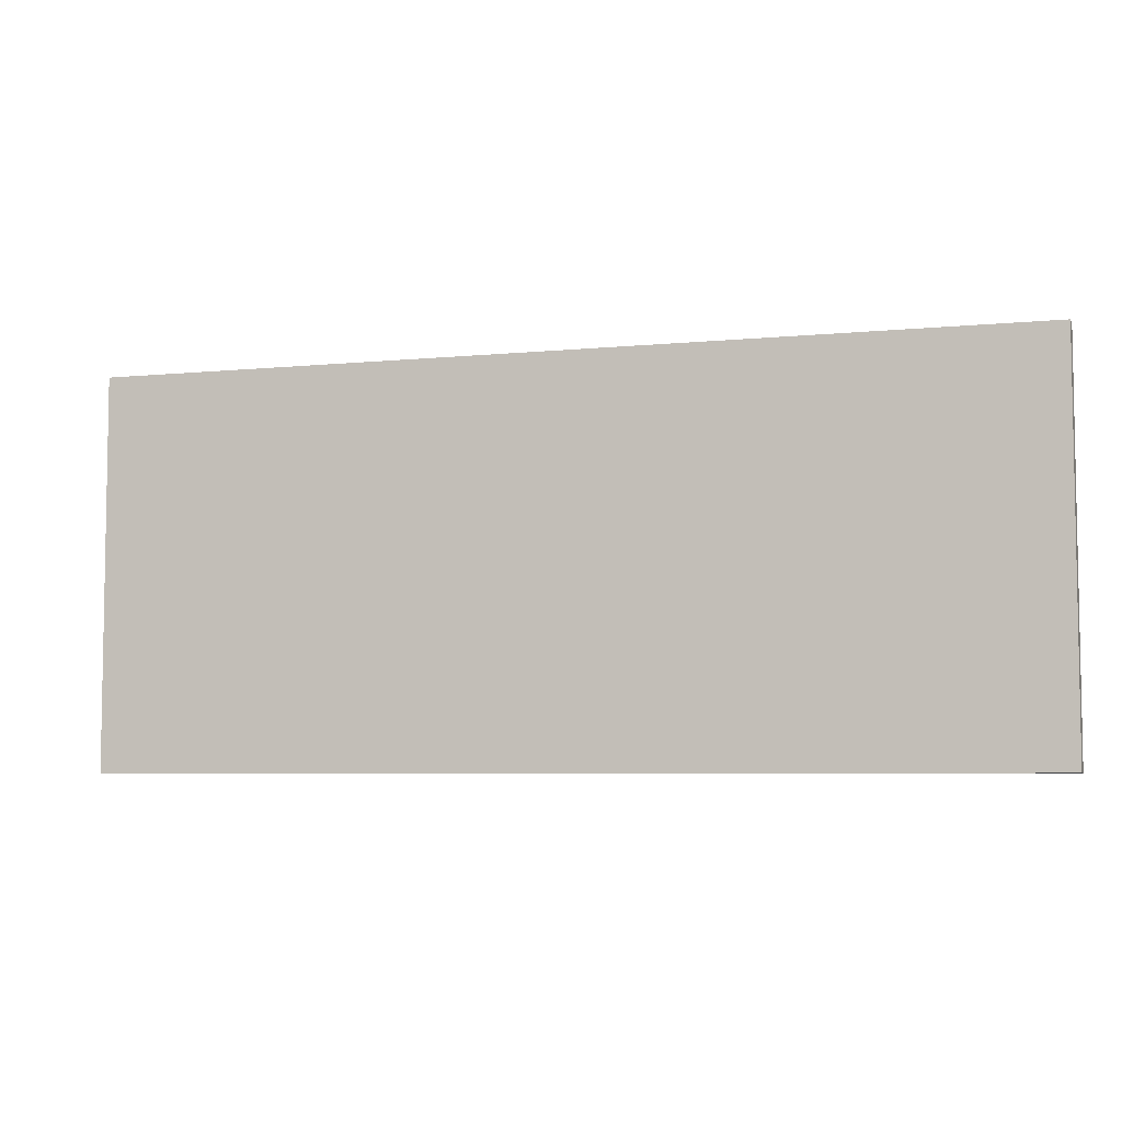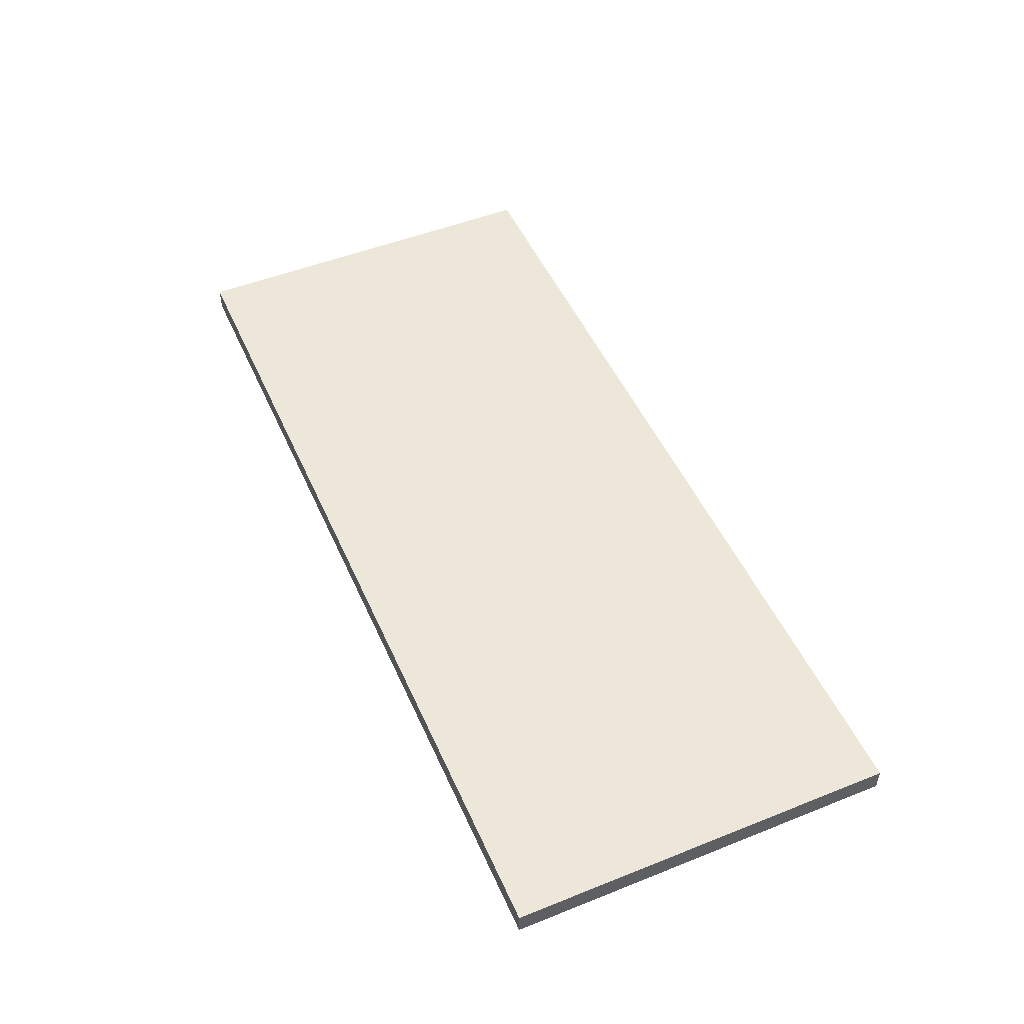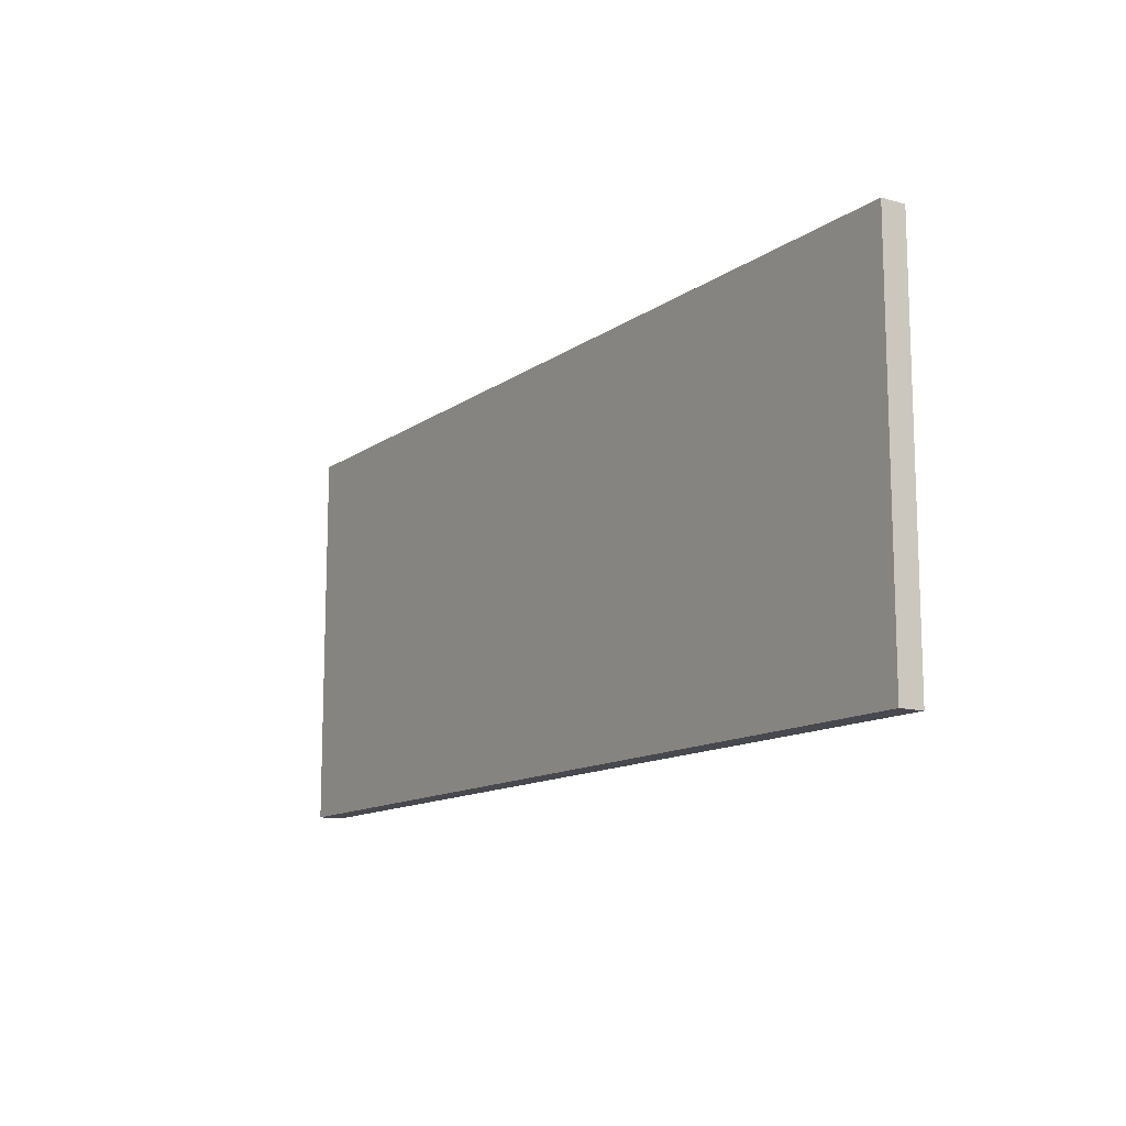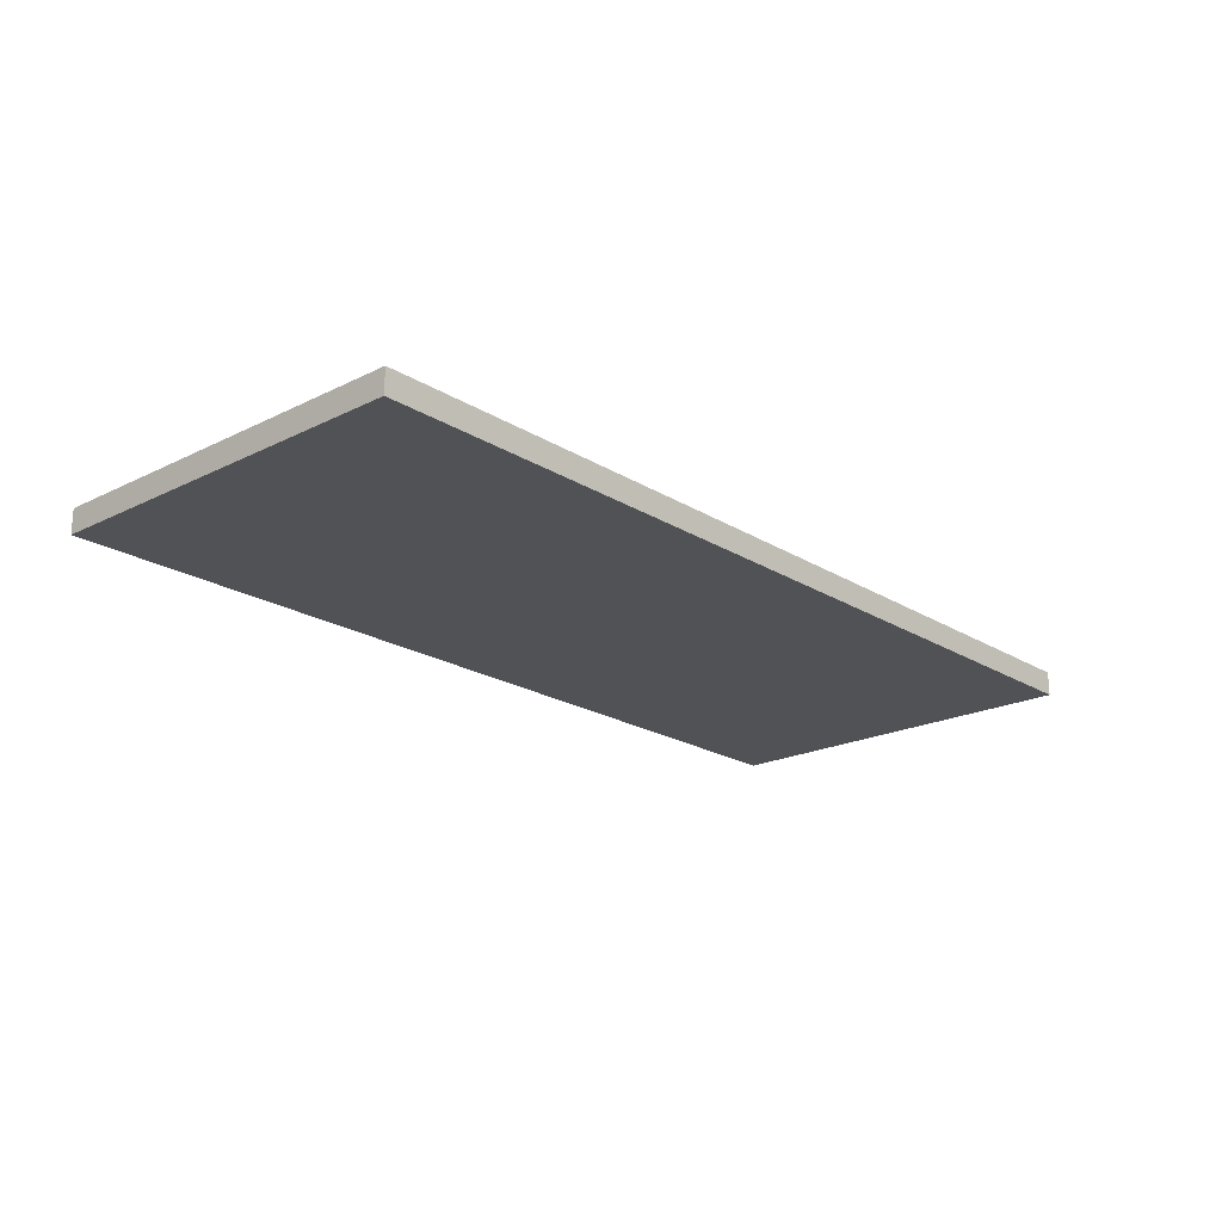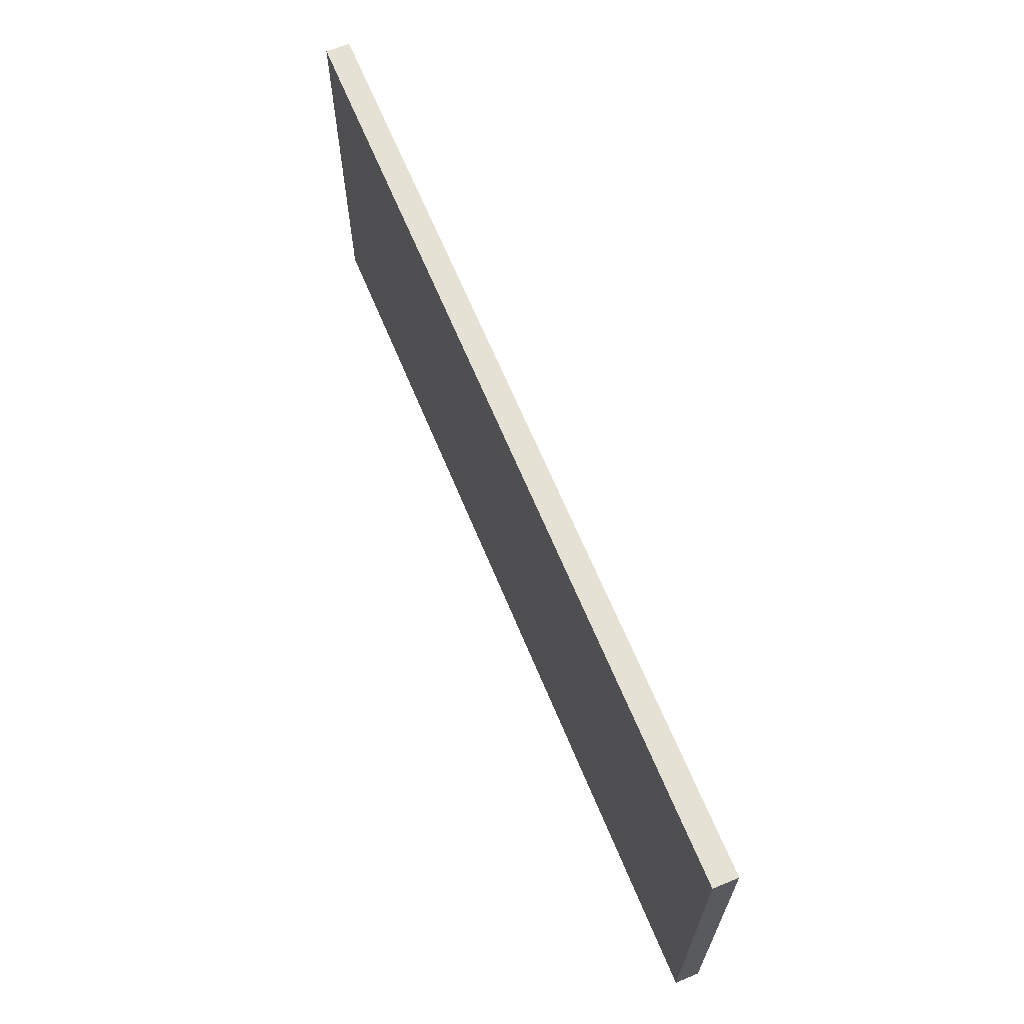
<metadata>
{"format":"obj","ext":"obj","renderer":"f3d","projection":"perspective","resolution":1024,"background":"white","views":[{"elev":-5.9,"azim":-163.3,"up":"+Z"},{"elev":50.2,"azim":-113.6,"up":"+Y"},{"elev":-12.6,"azim":57.2,"up":"+Z"},{"elev":-20.6,"azim":-48.1,"up":"+Y"},{"elev":65.1,"azim":67.6,"up":"+Z"}]}
</metadata>
<code>
o
v -3.3 0 14
v -3.3 0 14.1
v -3.3 0 14.6
v -3.3 0 14.7
v -3.3 0 15
v -3.3 0 15.1
v -3.3 0 15.4
v -3.3 0 15.5
v -3.3 0 15.6
v -3.3 0.1 14
v -3.3 0.1 14.1
v -3.3 0.1 14.6
v -3.3 0.1 14.7
v -3.3 0.1 15
v -3.3 0.1 15.1
v -3.3 0.1 15.4
v -3.3 0.1 15.5
v -3.3 0.1 15.6
v -7.1 0 14
v -7.1 0 14.2
v -7.1 0 14.5
v -7.1 0 14.6
v -7.1 0 15.1
v -7.1 0 15.3
v -7.1 0 15.6
v -7.1 0.1 14
v -7.1 0.1 14.2
v -7.1 0.1 14.5
v -7.1 0.1 14.6
v -7.1 0.1 15.1
v -7.1 0.1 15.3
v -7.1 0.1 15.6
v -3.3 0 14
v -3.3 0.1 14
v -3.6 0 14
v -3.6 0.1 14
v -4.5 0 14
v -4.5 0.1 14
v -5.5 0 14
v -5.5 0.1 14
v -6.4 0 14
v -6.4 0.1 14
v -6.7 0 14
v -6.7 0.1 14
v -7 0 14
v -7 0.1 14
v -7.1 0 14
v -7.1 0.1 14
v -3.3 0 15.6
v -3.3 0.1 15.6
v -3.8 0 15.6
v -3.8 0.1 15.6
v -4.1 0 15.6
v -4.1 0.1 15.6
v -7.1 0 15.6
v -7.1 0.1 15.6
v -3.3 0 14
v -3.6 0 14
v -4.5 0 14
v -5.5 0 14
v -6.4 0 14
v -6.7 0 14
v -7 0 14
v -7.1 0 14
v -3.3 0 14.1
v -3.6 0 14.1
v -4.4 0 14.1
v -4.5 0 14.1
v -4.6 0 14.1
v -5.5 0 14.1
v -5.6 0 14.1
v -6.4 0 14.1
v -6.7 0 14.1
v -6.9 0 14.1
v -7 0 14.1
v -4.3 0 14.2
v -4.4 0 14.2
v -4.6 0 14.2
v -5.5 0 14.2
v -5.6 0 14.2
v -5.9 0 14.2
v -6.8 0 14.2
v -6.9 0 14.2
v -7 0 14.2
v -7.1 0 14.2
v -4.1 0 14.3
v -4.3 0 14.3
v -4.4 0 14.3
v -4.8 0 14.3
v -5.1 0 14.3
v -5.6 0 14.3
v -5.9 0 14.3
v -6.1 0 14.3
v -6.8 0 14.3
v -7 0 14.3
v -4 0 14.4
v -4.1 0 14.4
v -4.2 0 14.4
v -4.3 0 14.4
v -4.9 0 14.4
v -5 0 14.4
v -5.1 0 14.4
v -5.2 0 14.4
v -5.9 0 14.4
v -6 0 14.4
v -6.1 0 14.4
v -6.3 0 14.4
v -3.8 0 14.5
v -4 0 14.5
v -4.1 0 14.5
v -4.2 0 14.5
v -4.7 0 14.5
v -4.8 0 14.5
v -5 0 14.5
v -5.1 0 14.5
v -5.2 0 14.5
v -5.4 0 14.5
v -6 0 14.5
v -6.2 0 14.5
v -6.3 0 14.5
v -6.4 0 14.5
v -6.9 0 14.5
v -7.1 0 14.5
v -3.3 0 14.6
v -3.8 0 14.6
v -3.9 0 14.6
v -4.1 0 14.6
v -4.6 0 14.6
v -4.7 0 14.6
v -4.9 0 14.6
v -5.1 0 14.6
v -5.4 0 14.6
v -5.6 0 14.6
v -6.2 0 14.6
v -6.4 0 14.6
v -6.9 0 14.6
v -7.1 0 14.6
v -3.3 0 14.7
v -3.9 0 14.7
v -4.7 0 14.7
v -5.6 0 14.7
v -6.4 0 14.7
v -6.9 0 14.7
v -4.6 0 14.8
v -4.7 0 14.8
v -3.3 0 15
v -4.8 0 15
v -3.3 0 15.1
v -4.8 0 15.1
v -5.6 0 15.1
v -7 0 15.1
v -7.1 0 15.1
v -4.8 0 15.2
v -5.6 0 15.2
v -7 0 15.2
v -5.6 0 15.3
v -7.1 0 15.3
v -3.3 0 15.4
v -3.9 0 15.4
v -3.3 0 15.5
v -3.8 0 15.5
v -3.9 0 15.5
v -4.1 0 15.5
v -3.3 0 15.6
v -3.8 0 15.6
v -4.1 0 15.6
v -7.1 0 15.6
v -3.3 0.1 14
v -3.6 0.1 14
v -4.5 0.1 14
v -5.5 0.1 14
v -6.4 0.1 14
v -6.7 0.1 14
v -7 0.1 14
v -7.1 0.1 14
v -3.3 0.1 14.1
v -3.6 0.1 14.1
v -4.4 0.1 14.1
v -4.5 0.1 14.1
v -4.6 0.1 14.1
v -5.5 0.1 14.1
v -5.6 0.1 14.1
v -6.4 0.1 14.1
v -6.7 0.1 14.1
v -6.9 0.1 14.1
v -7 0.1 14.1
v -4.3 0.1 14.2
v -4.4 0.1 14.2
v -4.6 0.1 14.2
v -5.5 0.1 14.2
v -5.6 0.1 14.2
v -5.9 0.1 14.2
v -6.8 0.1 14.2
v -6.9 0.1 14.2
v -7 0.1 14.2
v -7.1 0.1 14.2
v -4.1 0.1 14.3
v -4.3 0.1 14.3
v -4.4 0.1 14.3
v -4.8 0.1 14.3
v -5.1 0.1 14.3
v -5.6 0.1 14.3
v -5.9 0.1 14.3
v -6.1 0.1 14.3
v -6.8 0.1 14.3
v -7 0.1 14.3
v -4 0.1 14.4
v -4.1 0.1 14.4
v -4.2 0.1 14.4
v -4.3 0.1 14.4
v -4.9 0.1 14.4
v -5 0.1 14.4
v -5.1 0.1 14.4
v -5.2 0.1 14.4
v -5.9 0.1 14.4
v -6 0.1 14.4
v -6.1 0.1 14.4
v -6.3 0.1 14.4
v -3.8 0.1 14.5
v -4 0.1 14.5
v -4.1 0.1 14.5
v -4.2 0.1 14.5
v -4.7 0.1 14.5
v -4.8 0.1 14.5
v -5 0.1 14.5
v -5.1 0.1 14.5
v -5.2 0.1 14.5
v -5.4 0.1 14.5
v -6 0.1 14.5
v -6.2 0.1 14.5
v -6.3 0.1 14.5
v -6.4 0.1 14.5
v -6.9 0.1 14.5
v -7.1 0.1 14.5
v -3.3 0.1 14.6
v -3.8 0.1 14.6
v -3.9 0.1 14.6
v -4.1 0.1 14.6
v -4.6 0.1 14.6
v -4.7 0.1 14.6
v -4.9 0.1 14.6
v -5.1 0.1 14.6
v -5.4 0.1 14.6
v -5.6 0.1 14.6
v -6.2 0.1 14.6
v -6.4 0.1 14.6
v -6.9 0.1 14.6
v -7.1 0.1 14.6
v -3.3 0.1 14.7
v -3.9 0.1 14.7
v -4.7 0.1 14.7
v -5.6 0.1 14.7
v -6.4 0.1 14.7
v -6.9 0.1 14.7
v -4.6 0.1 14.8
v -4.7 0.1 14.8
v -3.3 0.1 15
v -4.8 0.1 15
v -3.3 0.1 15.1
v -4.8 0.1 15.1
v -5.6 0.1 15.1
v -7 0.1 15.1
v -7.1 0.1 15.1
v -4.8 0.1 15.2
v -5.6 0.1 15.2
v -7 0.1 15.2
v -5.6 0.1 15.3
v -7.1 0.1 15.3
v -3.3 0.1 15.4
v -3.9 0.1 15.4
v -3.3 0.1 15.5
v -3.8 0.1 15.5
v -3.9 0.1 15.5
v -4.1 0.1 15.5
v -3.3 0.1 15.6
v -3.8 0.1 15.6
v -4.1 0.1 15.6
v -7.1 0.1 15.6
f 10 2 1
f 11 3 2
f 11 2 10
f 12 4 3
f 12 3 11
f 13 5 4
f 13 4 12
f 14 6 5
f 14 5 13
f 15 7 6
f 15 6 14
f 16 8 7
f 16 7 15
f 17 9 8
f 17 8 16
f 18 9 17
f 19 20 26
f 20 21 27
f 26 20 27
f 21 22 28
f 27 21 28
f 22 23 29
f 28 22 29
f 23 24 30
f 29 23 30
f 24 25 31
f 30 24 31
f 31 25 32
f 35 34 33
f 36 34 35
f 37 36 35
f 38 36 37
f 39 38 37
f 40 38 39
f 41 40 39
f 42 40 41
f 43 42 41
f 44 42 43
f 45 44 43
f 46 44 45
f 47 46 45
f 48 46 47
f 49 50 51
f 51 50 52
f 51 52 53
f 53 52 54
f 53 54 55
f 55 54 56
f 65 58 57
f 66 59 58
f 66 58 65
f 67 59 66
f 68 60 59
f 68 59 67
f 69 60 68
f 70 61 60
f 70 60 69
f 71 61 70
f 72 62 61
f 72 61 71
f 73 63 62
f 73 62 72
f 74 63 73
f 75 64 63
f 75 63 74
f 76 67 66
f 76 66 65
f 77 69 68
f 77 67 76
f 77 68 67
f 78 70 69
f 78 69 77
f 79 71 70
f 79 70 78
f 80 74 73
f 80 71 79
f 80 72 71
f 80 73 72
f 81 74 80
f 82 74 81
f 83 75 74
f 83 74 82
f 84 64 75
f 84 75 83
f 85 64 84
f 86 76 65
f 87 77 76
f 87 76 86
f 88 79 78
f 88 77 87
f 88 78 77
f 88 80 79
f 89 80 88
f 90 80 89
f 91 81 80
f 91 80 90
f 92 82 81
f 92 81 91
f 93 82 92
f 94 83 82
f 94 82 93
f 94 84 83
f 95 85 84
f 95 84 94
f 96 86 65
f 97 87 86
f 97 86 96
f 98 87 97
f 99 88 87
f 99 87 98
f 99 89 88
f 100 90 89
f 101 90 100
f 102 91 90
f 102 90 101
f 102 92 91
f 103 92 102
f 104 93 92
f 104 92 103
f 105 93 104
f 106 94 93
f 106 93 105
f 106 95 94
f 107 95 106
f 108 96 65
f 109 98 97
f 109 96 108
f 109 97 96
f 110 98 109
f 111 99 98
f 111 98 110
f 112 89 99
f 112 99 111
f 113 100 89
f 113 89 112
f 114 103 102
f 114 101 100
f 114 102 101
f 115 103 114
f 116 105 104
f 116 103 115
f 116 104 103
f 117 105 116
f 118 107 106
f 118 105 117
f 118 106 105
f 119 107 118
f 120 95 107
f 120 107 119
f 121 95 120
f 122 95 121
f 123 85 95
f 123 95 122
f 124 108 65
f 125 110 109
f 125 108 124
f 125 109 108
f 126 110 125
f 127 112 111
f 127 110 126
f 127 111 110
f 128 112 127
f 129 113 112
f 129 112 128
f 130 100 113
f 130 113 129
f 130 115 114
f 130 114 100
f 131 117 116
f 131 115 130
f 131 116 115
f 132 119 118
f 132 117 131
f 132 118 117
f 133 119 132
f 134 121 120
f 134 119 133
f 134 120 119
f 135 122 121
f 135 121 134
f 136 123 122
f 136 122 135
f 137 123 136
f 138 126 125
f 138 125 124
f 139 127 126
f 139 126 138
f 139 128 127
f 140 131 130
f 140 129 128
f 140 130 129
f 140 132 131
f 140 133 132
f 141 134 133
f 141 133 140
f 141 135 134
f 142 136 135
f 142 135 141
f 143 137 136
f 143 136 142
f 144 128 139
f 144 139 138
f 144 140 128
f 145 143 142
f 145 140 144
f 145 141 140
f 145 142 141
f 146 144 138
f 146 145 144
f 147 143 145
f 147 145 146
f 148 147 146
f 149 143 147
f 149 147 148
f 150 143 149
f 151 137 143
f 151 143 150
f 152 137 151
f 153 150 149
f 153 149 148
f 154 151 150
f 154 150 153
f 155 152 151
f 155 151 154
f 156 154 153
f 156 155 154
f 157 152 155
f 157 155 156
f 158 156 153
f 158 153 148
f 158 157 156
f 159 157 158
f 160 159 158
f 161 159 160
f 162 157 159
f 162 159 161
f 163 157 162
f 164 161 160
f 165 162 161
f 165 161 164
f 165 163 162
f 166 157 163
f 166 163 165
f 167 157 166
f 168 169 176
f 169 170 177
f 176 169 177
f 177 170 178
f 170 171 179
f 178 170 179
f 179 171 180
f 171 172 181
f 180 171 181
f 181 172 182
f 172 173 183
f 182 172 183
f 173 174 184
f 183 173 184
f 184 174 185
f 174 175 186
f 185 174 186
f 177 178 187
f 176 177 187
f 179 180 188
f 187 178 188
f 178 179 188
f 180 181 189
f 188 180 189
f 181 182 190
f 189 181 190
f 184 185 191
f 190 182 191
f 182 183 191
f 183 184 191
f 191 185 192
f 192 185 193
f 185 186 194
f 193 185 194
f 186 175 195
f 194 186 195
f 195 175 196
f 176 187 197
f 187 188 198
f 197 187 198
f 189 190 199
f 198 188 199
f 188 189 199
f 190 191 199
f 199 191 200
f 200 191 201
f 191 192 202
f 201 191 202
f 192 193 203
f 202 192 203
f 203 193 204
f 193 194 205
f 204 193 205
f 194 195 205
f 195 196 206
f 205 195 206
f 176 197 207
f 197 198 208
f 207 197 208
f 208 198 209
f 198 199 210
f 209 198 210
f 199 200 210
f 200 201 211
f 211 201 212
f 201 202 213
f 212 201 213
f 202 203 213
f 213 203 214
f 203 204 215
f 214 203 215
f 215 204 216
f 204 205 217
f 216 204 217
f 205 206 217
f 217 206 218
f 176 207 219
f 208 209 220
f 219 207 220
f 207 208 220
f 220 209 221
f 209 210 222
f 221 209 222
f 210 200 223
f 222 210 223
f 200 211 224
f 223 200 224
f 213 214 225
f 211 212 225
f 212 213 225
f 225 214 226
f 215 216 227
f 226 214 227
f 214 215 227
f 227 216 228
f 217 218 229
f 228 216 229
f 216 217 229
f 229 218 230
f 218 206 231
f 230 218 231
f 231 206 232
f 232 206 233
f 206 196 234
f 233 206 234
f 176 219 235
f 220 221 236
f 235 219 236
f 219 220 236
f 236 221 237
f 222 223 238
f 237 221 238
f 221 222 238
f 238 223 239
f 223 224 240
f 239 223 240
f 224 211 241
f 240 224 241
f 225 226 241
f 211 225 241
f 227 228 242
f 241 226 242
f 226 227 242
f 229 230 243
f 242 228 243
f 228 229 243
f 243 230 244
f 231 232 245
f 244 230 245
f 230 231 245
f 232 233 246
f 245 232 246
f 233 234 247
f 246 233 247
f 247 234 248
f 236 237 249
f 235 236 249
f 237 238 250
f 249 237 250
f 238 239 250
f 241 242 251
f 239 240 251
f 240 241 251
f 242 243 251
f 243 244 251
f 244 245 252
f 251 244 252
f 245 246 252
f 246 247 253
f 252 246 253
f 247 248 254
f 253 247 254
f 250 239 255
f 249 250 255
f 239 251 255
f 253 254 256
f 255 251 256
f 251 252 256
f 252 253 256
f 249 255 257
f 255 256 257
f 256 254 258
f 257 256 258
f 257 258 259
f 258 254 260
f 259 258 260
f 260 254 261
f 254 248 262
f 261 254 262
f 262 248 263
f 260 261 264
f 259 260 264
f 261 262 265
f 264 261 265
f 262 263 266
f 265 262 266
f 264 265 267
f 265 266 267
f 266 263 268
f 267 266 268
f 264 267 269
f 259 264 269
f 267 268 269
f 269 268 270
f 269 270 271
f 271 270 272
f 270 268 273
f 272 270 273
f 273 268 274
f 271 272 275
f 272 273 276
f 275 272 276
f 273 274 276
f 274 268 277
f 276 274 277
f 277 268 278

</code>
